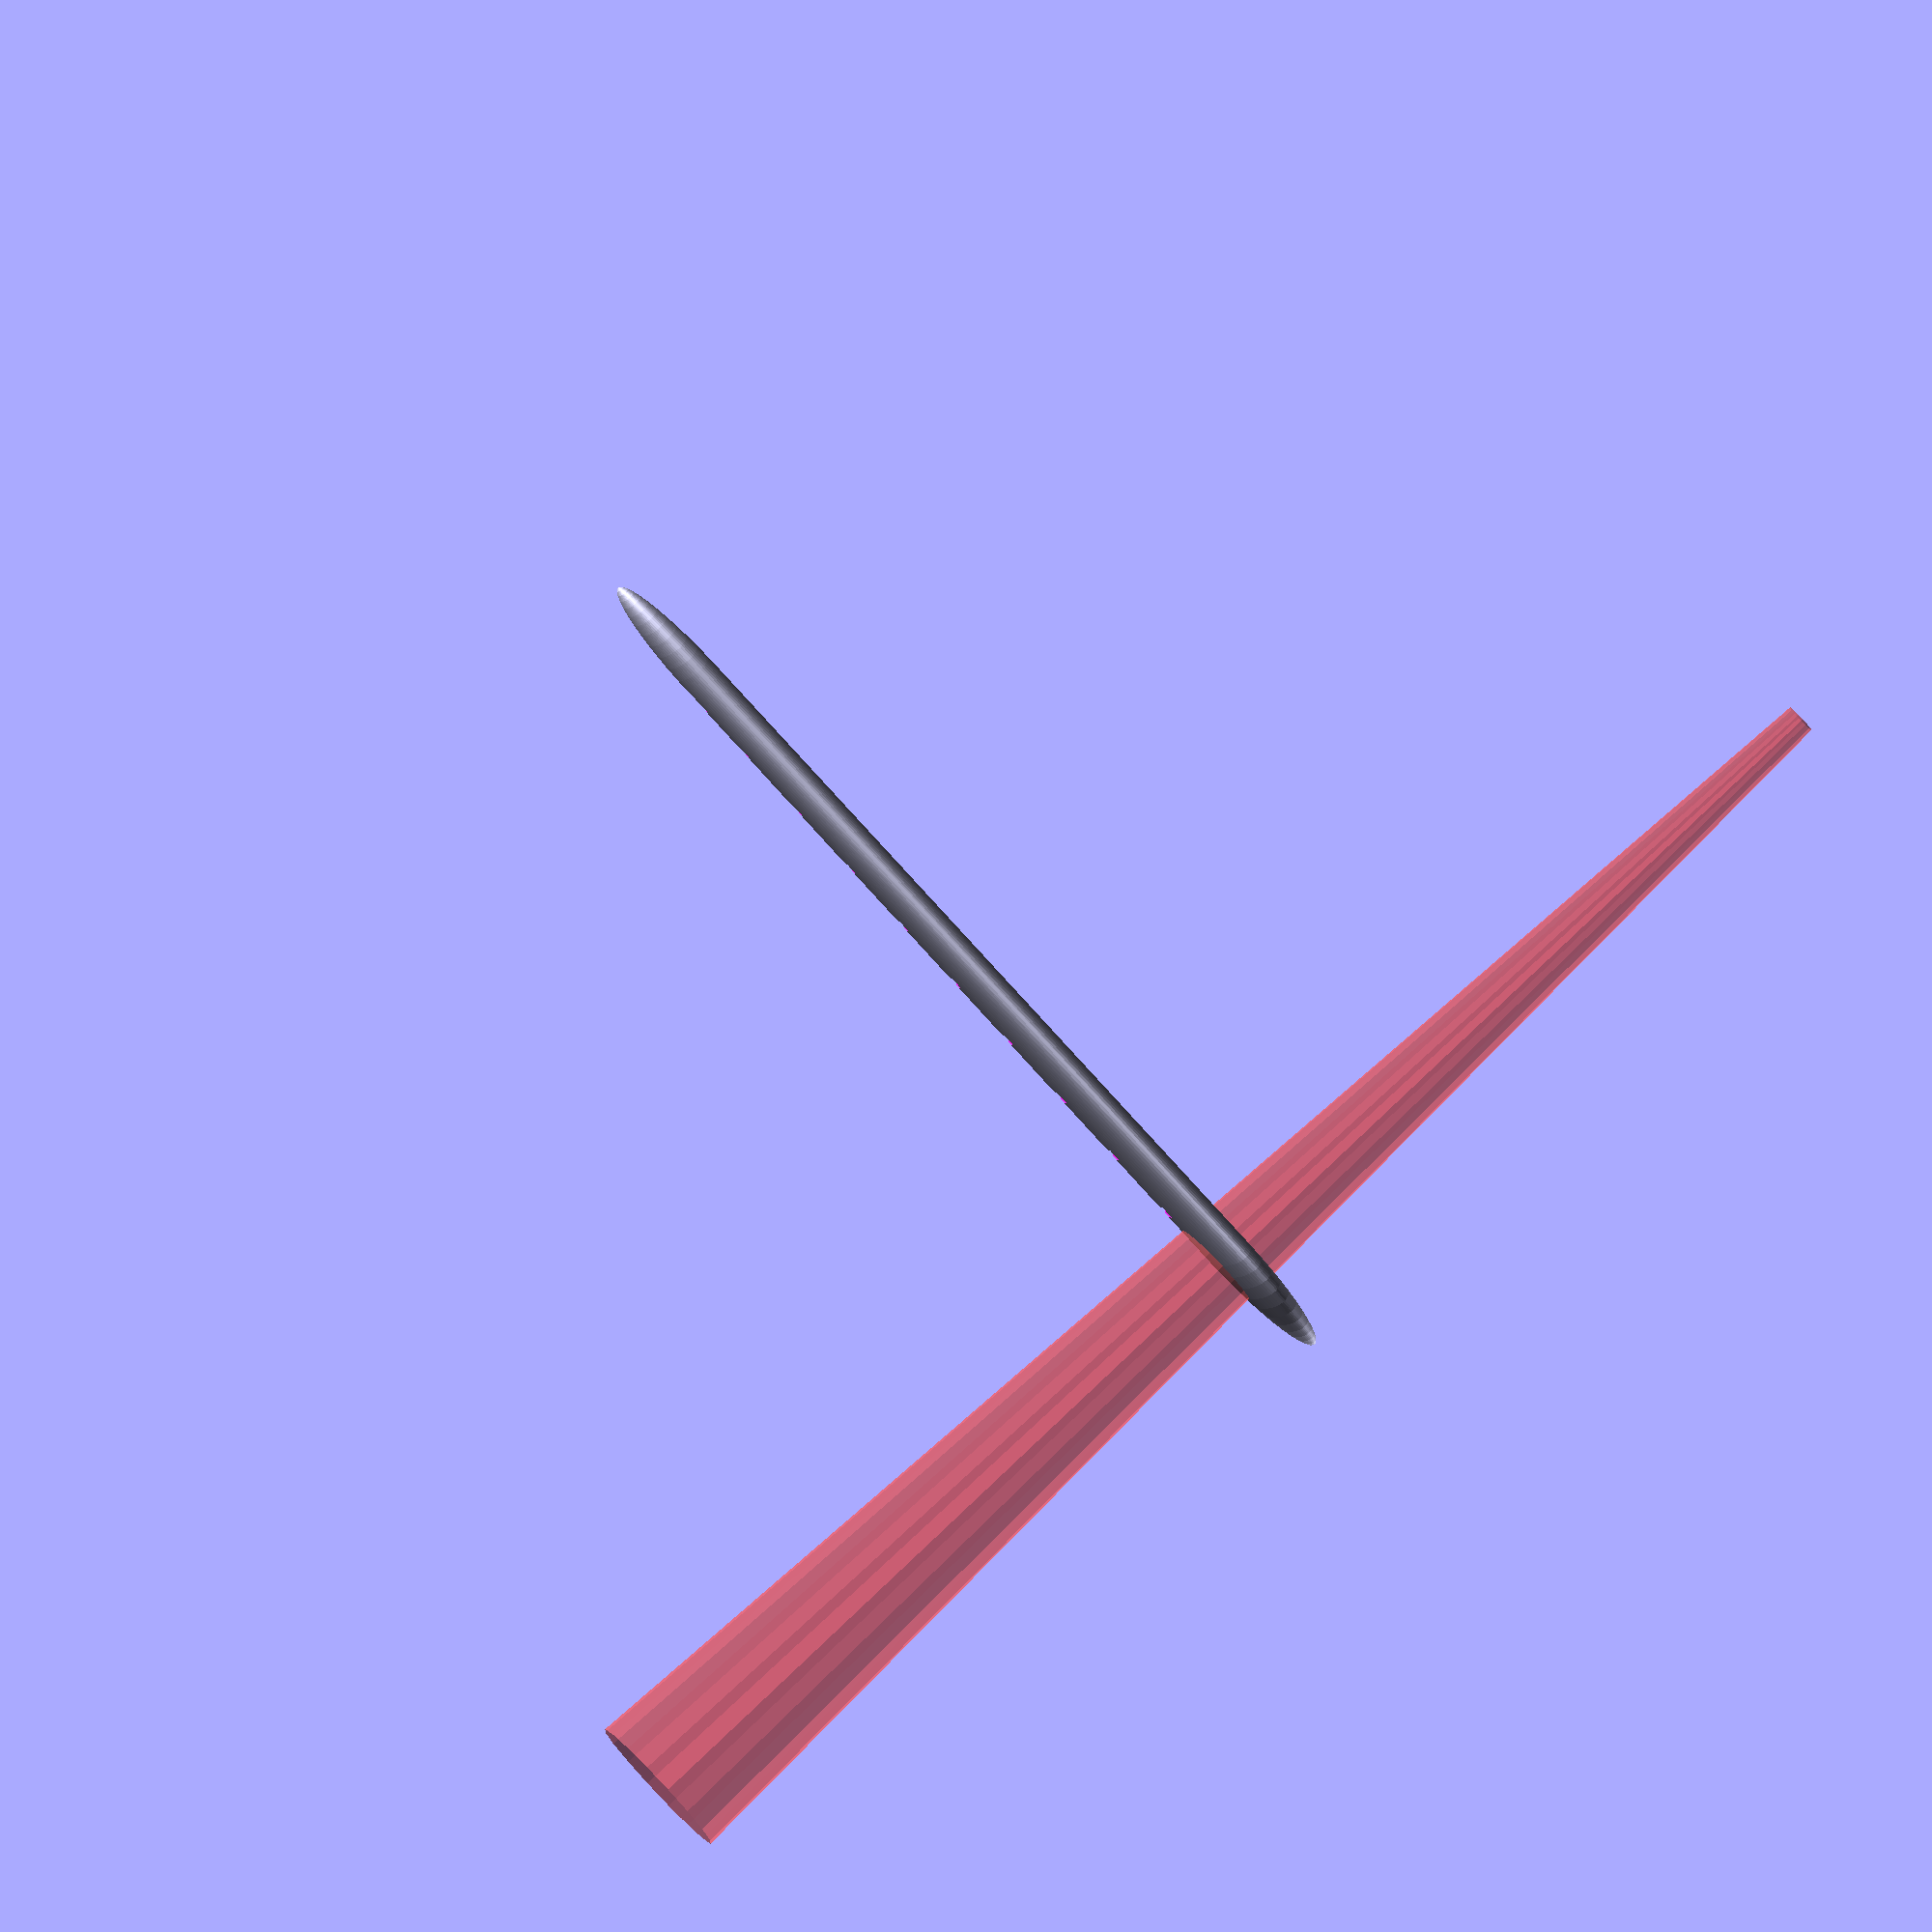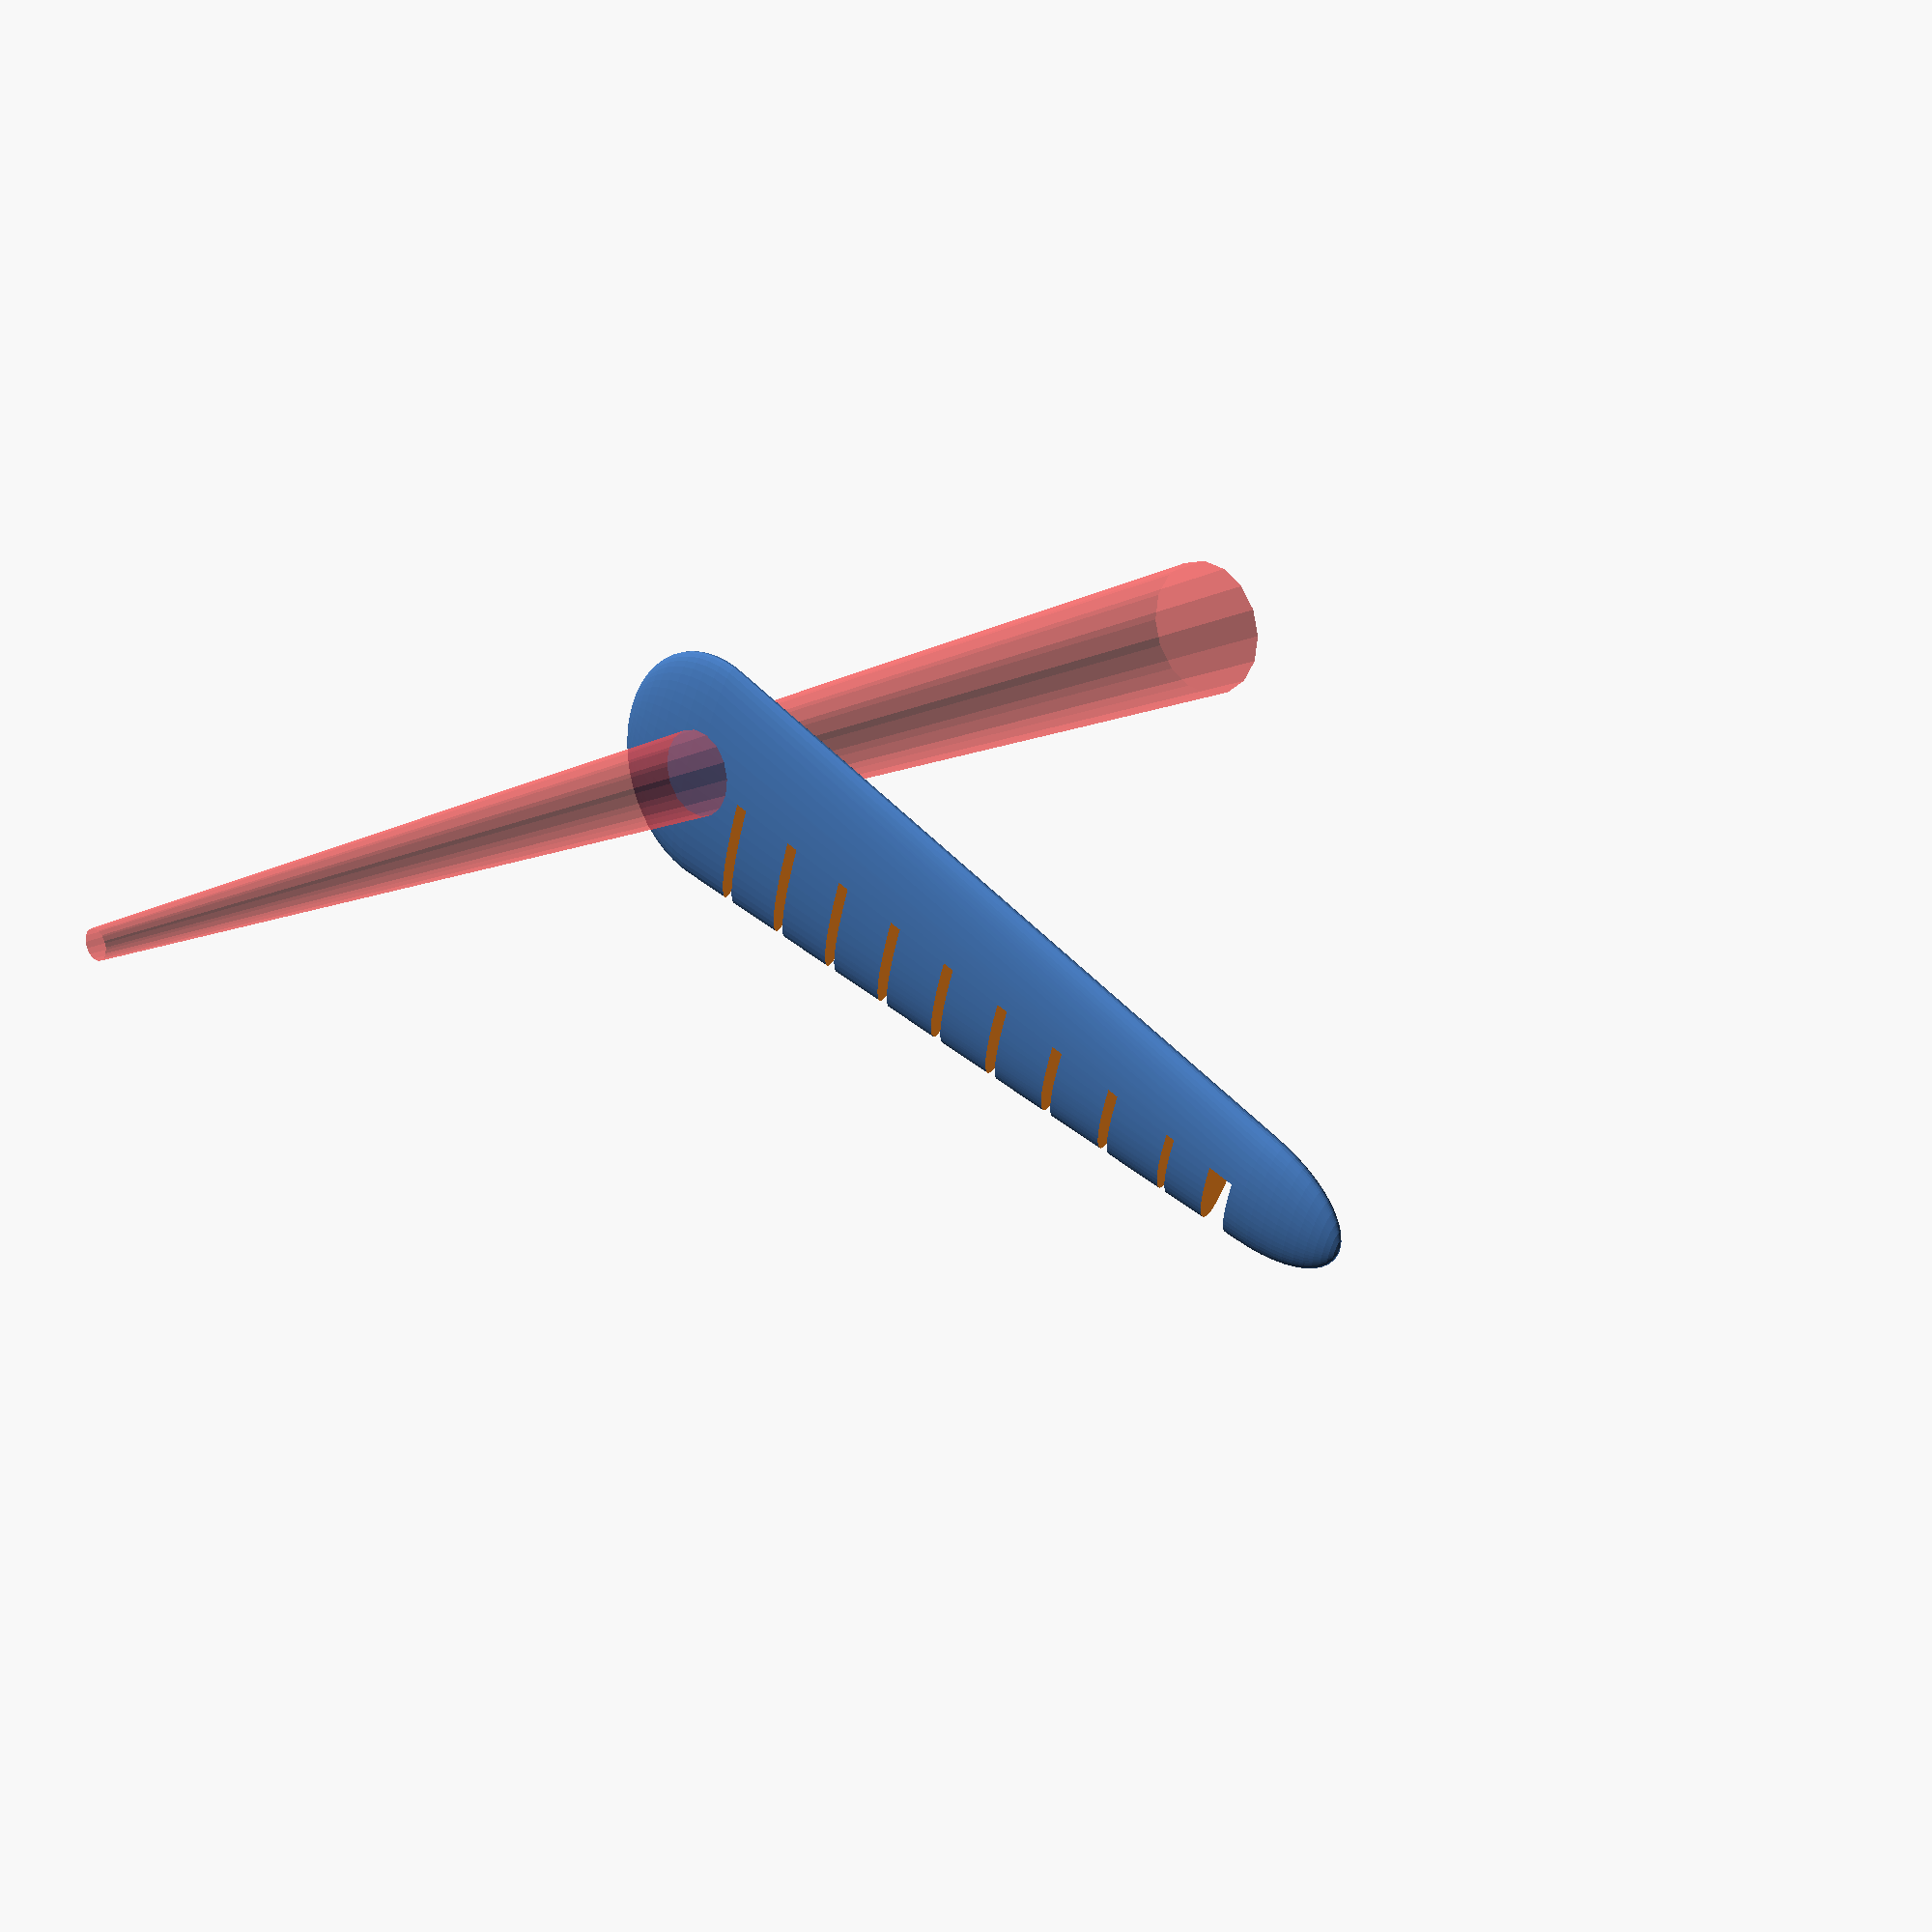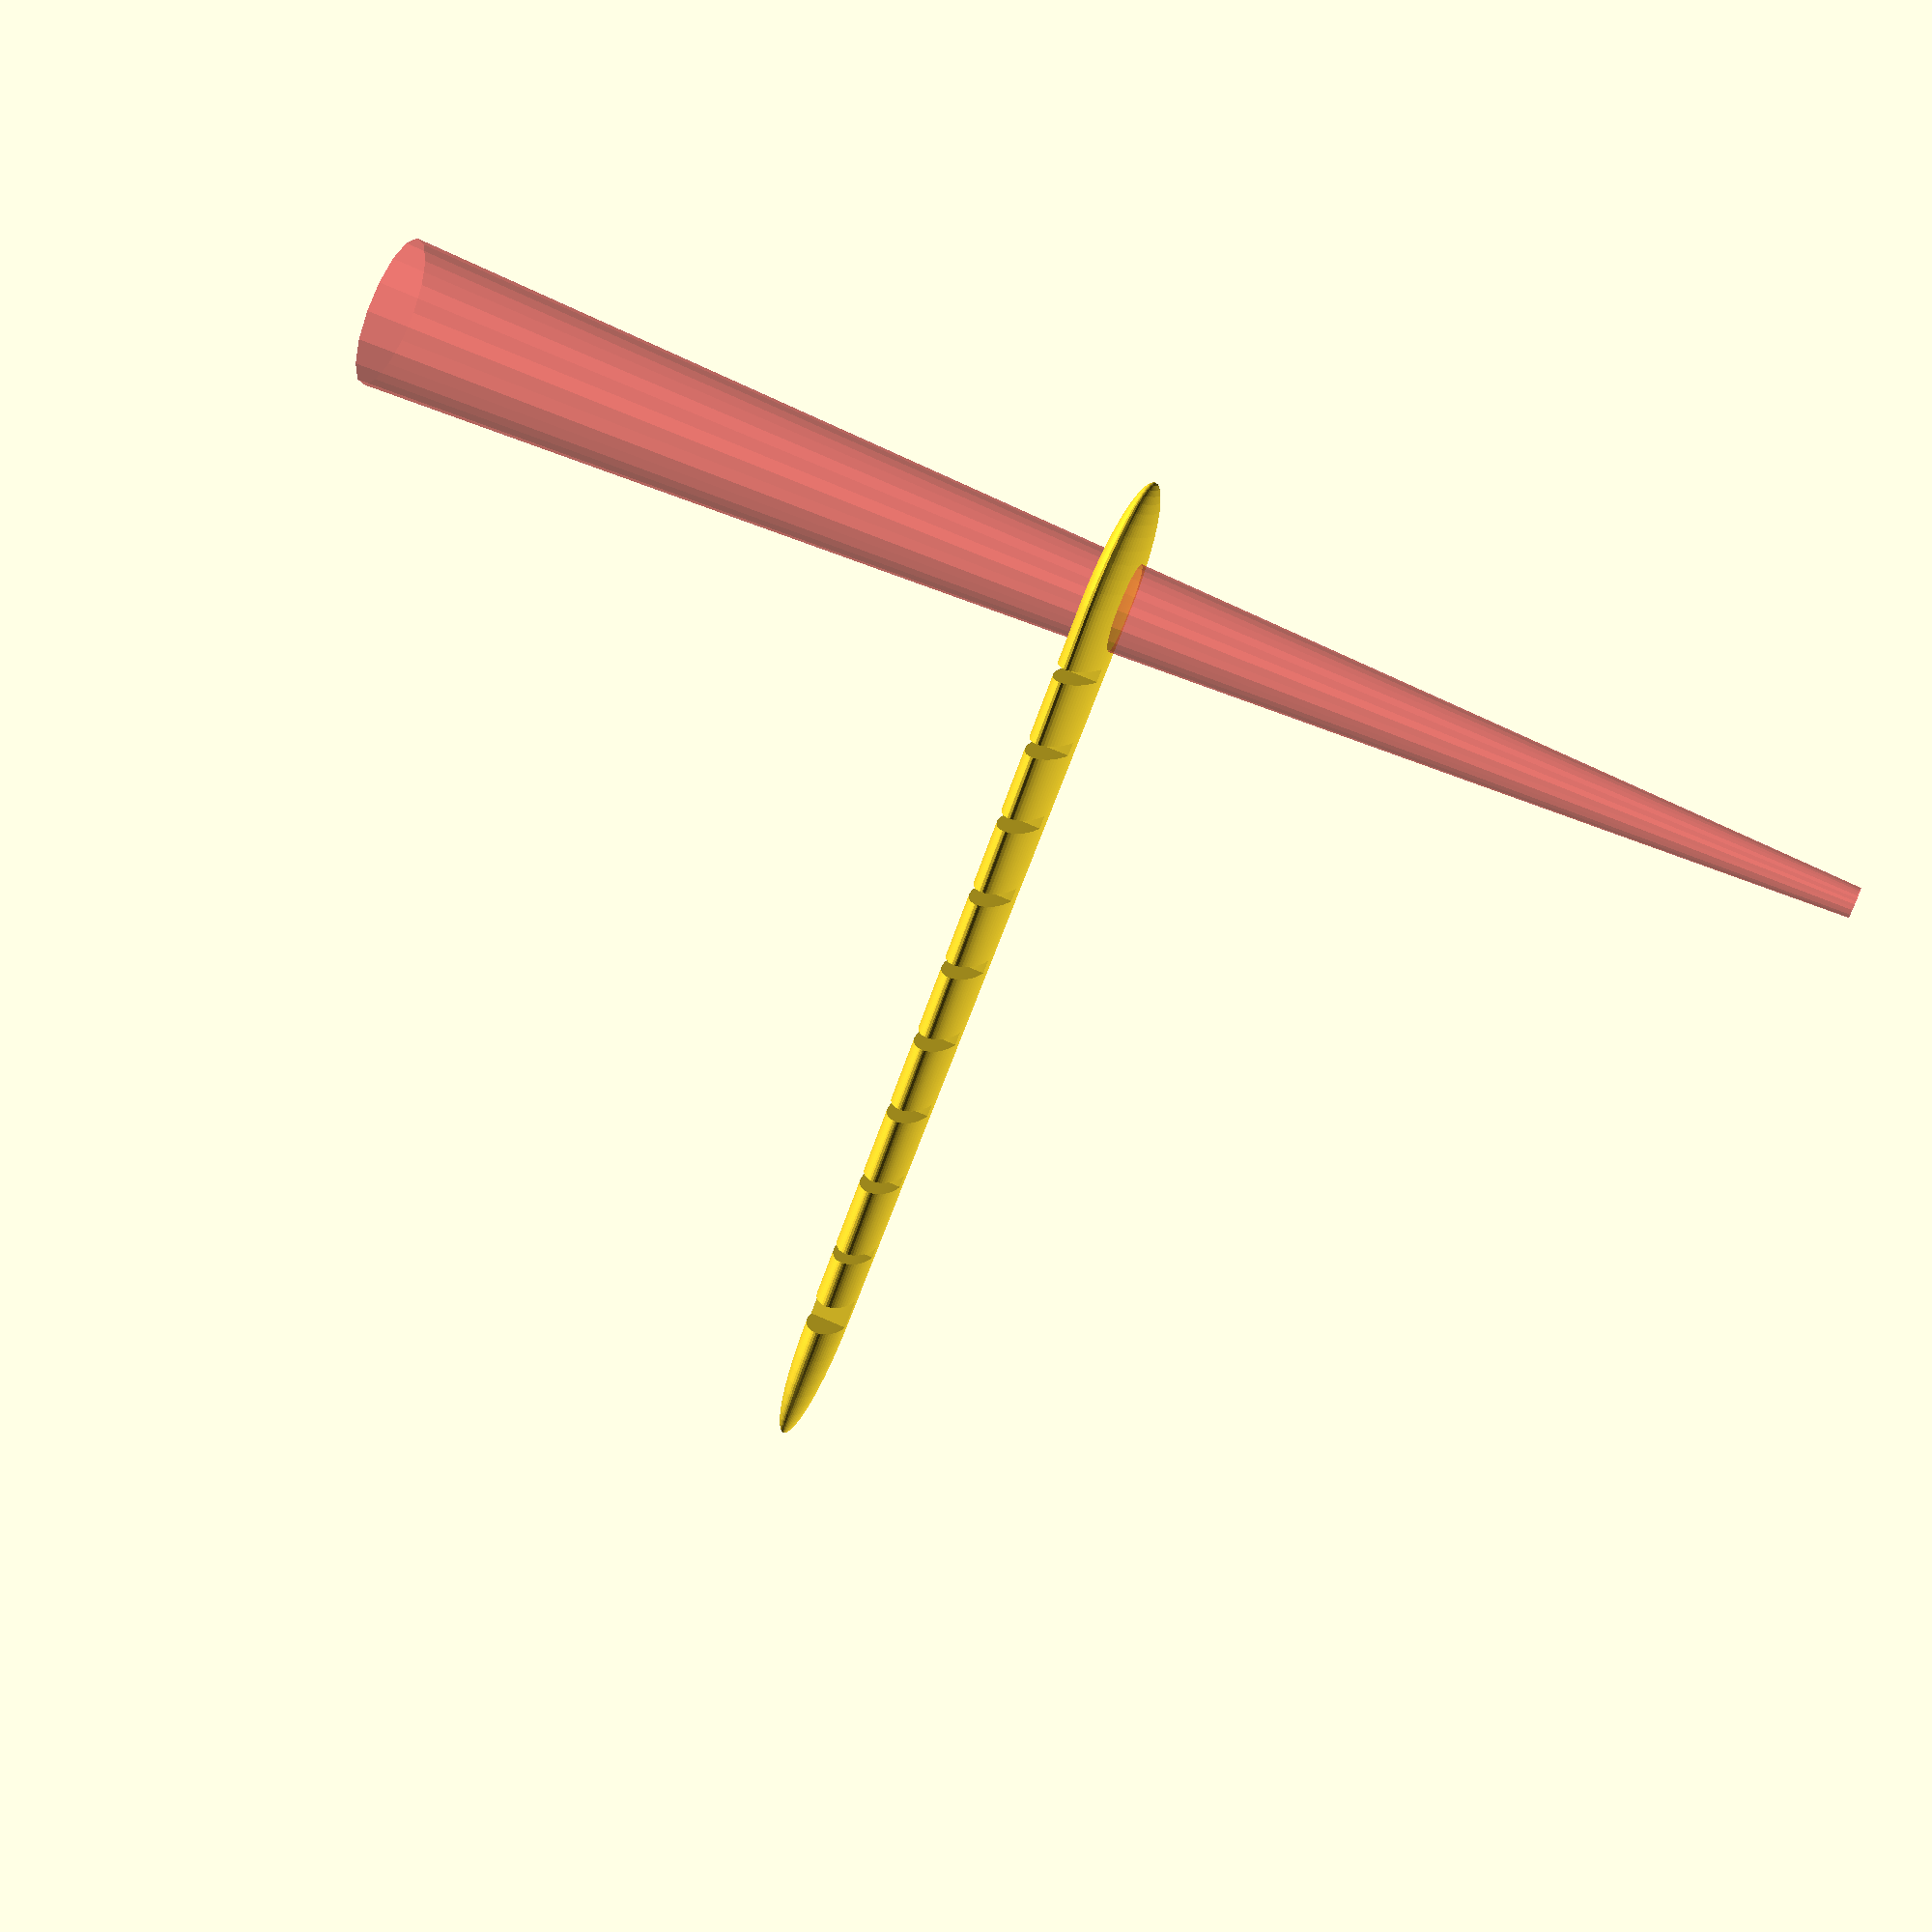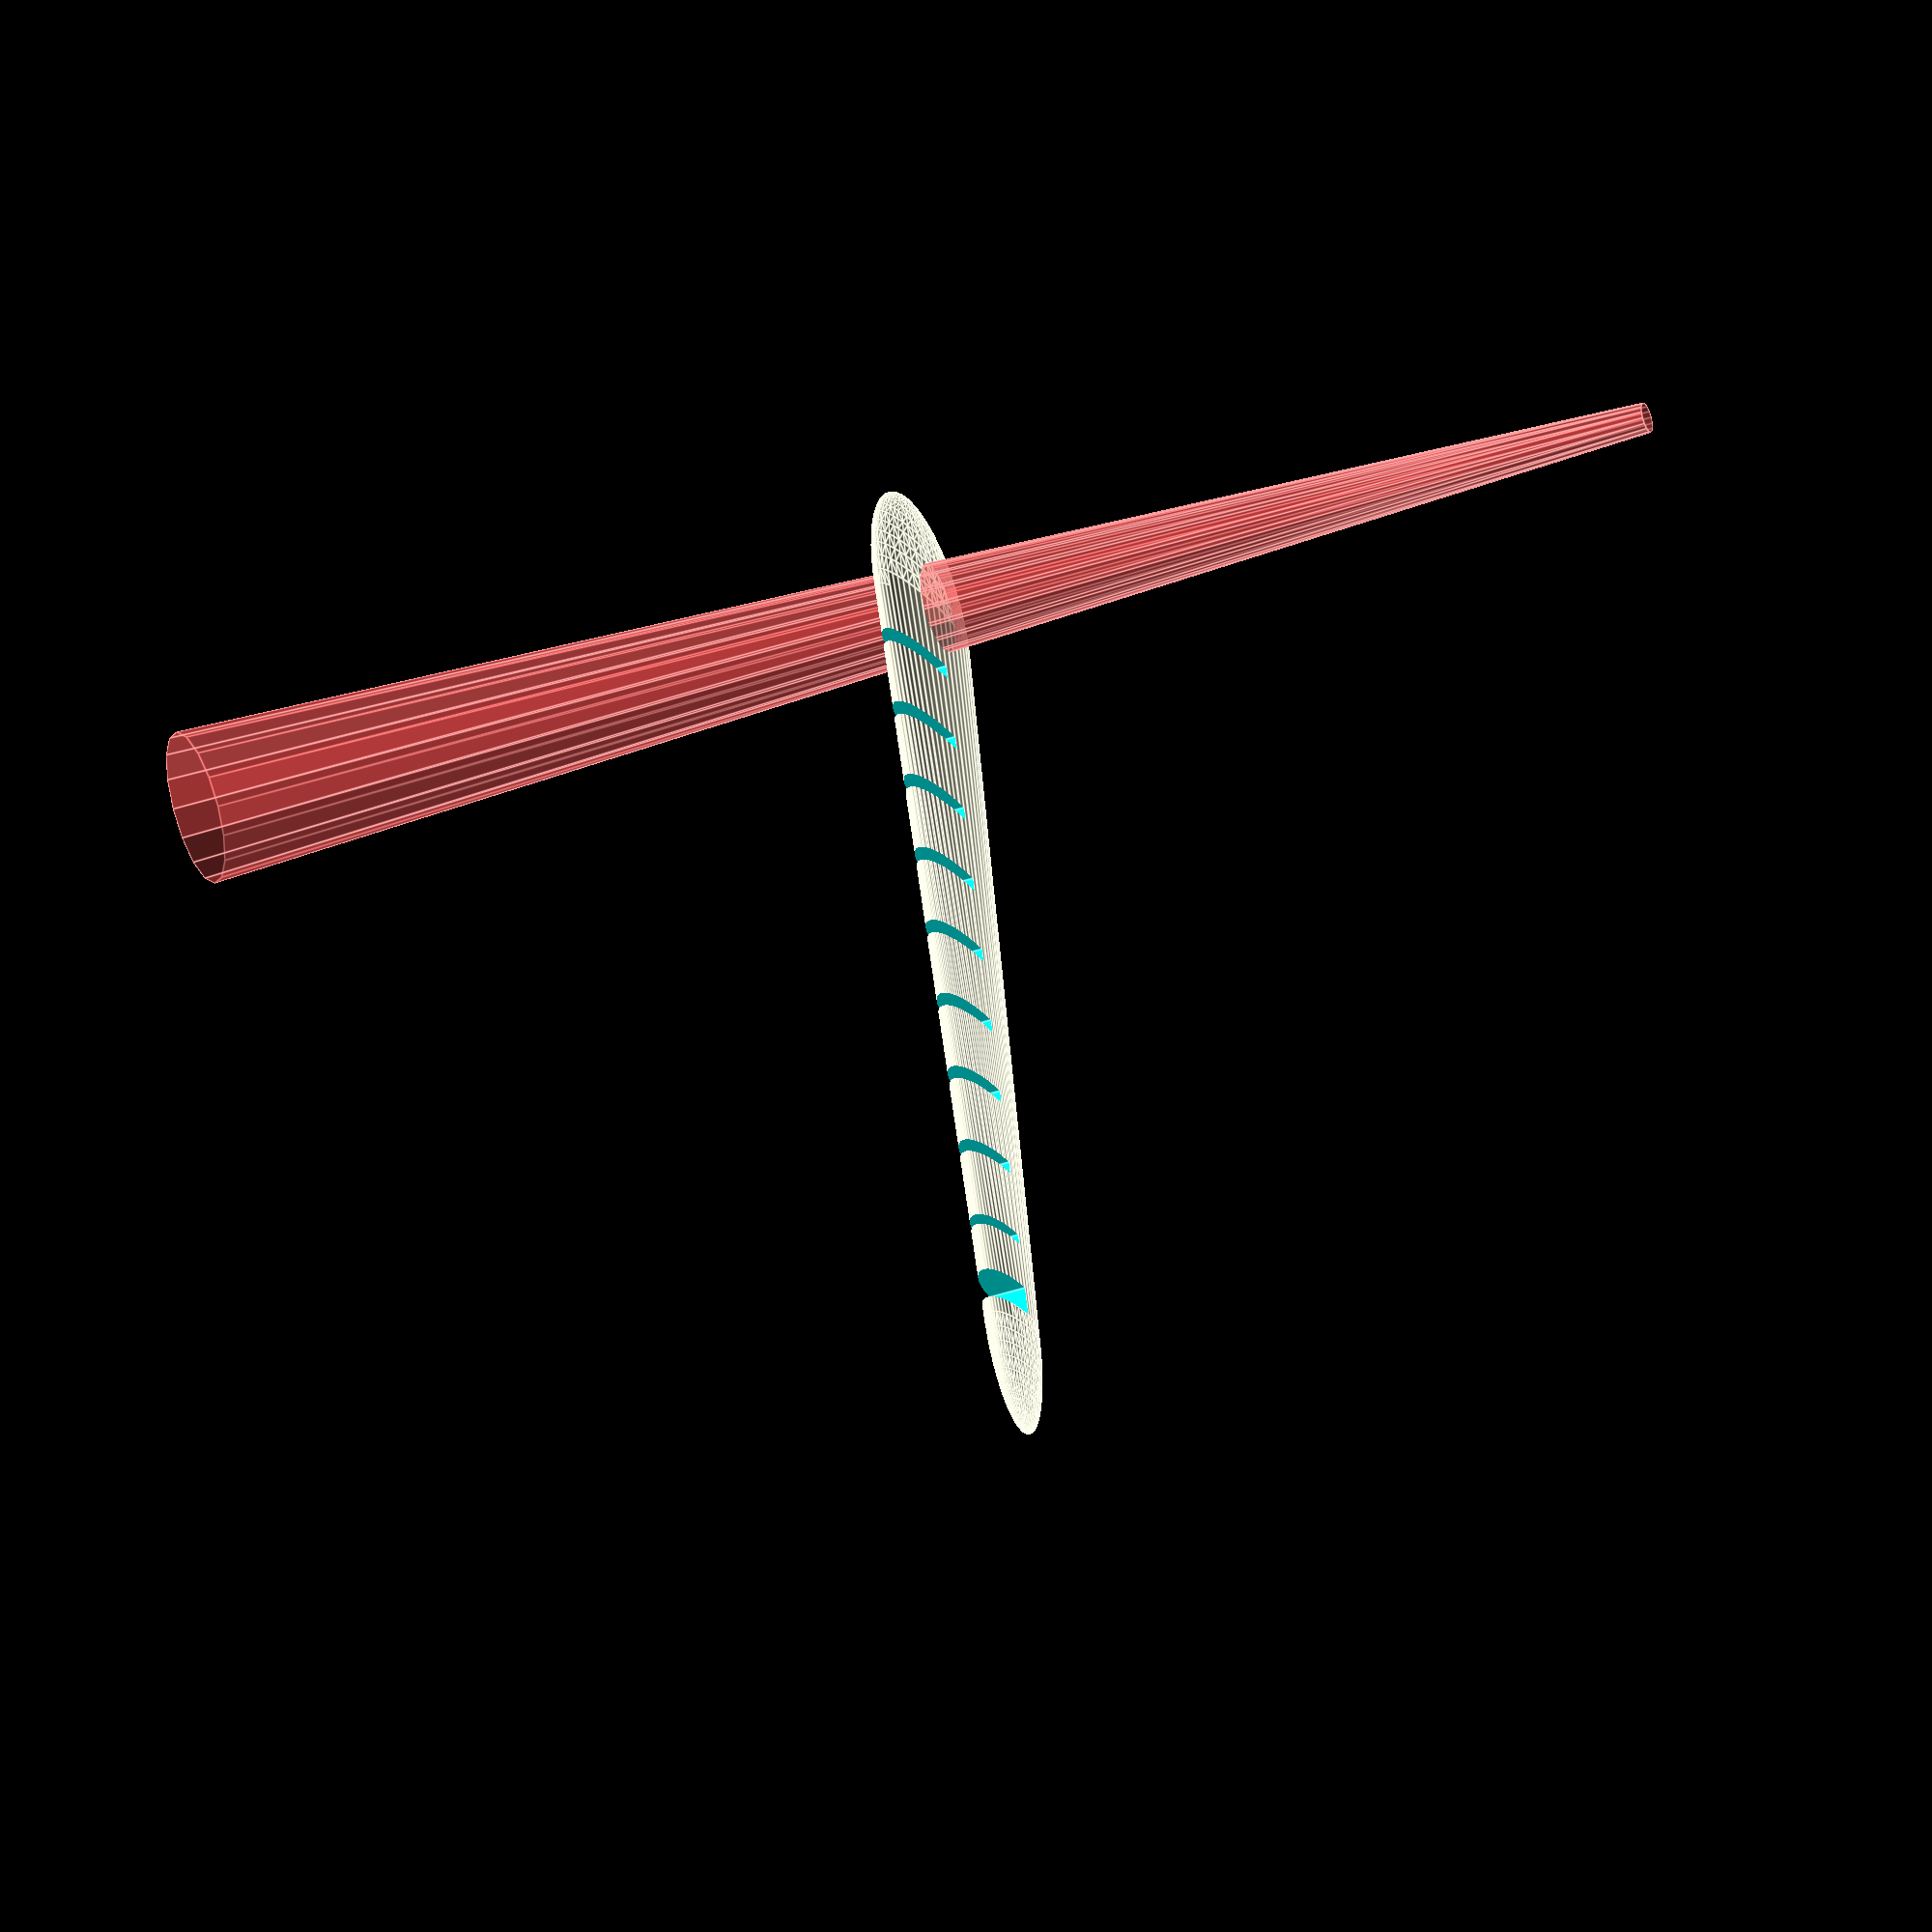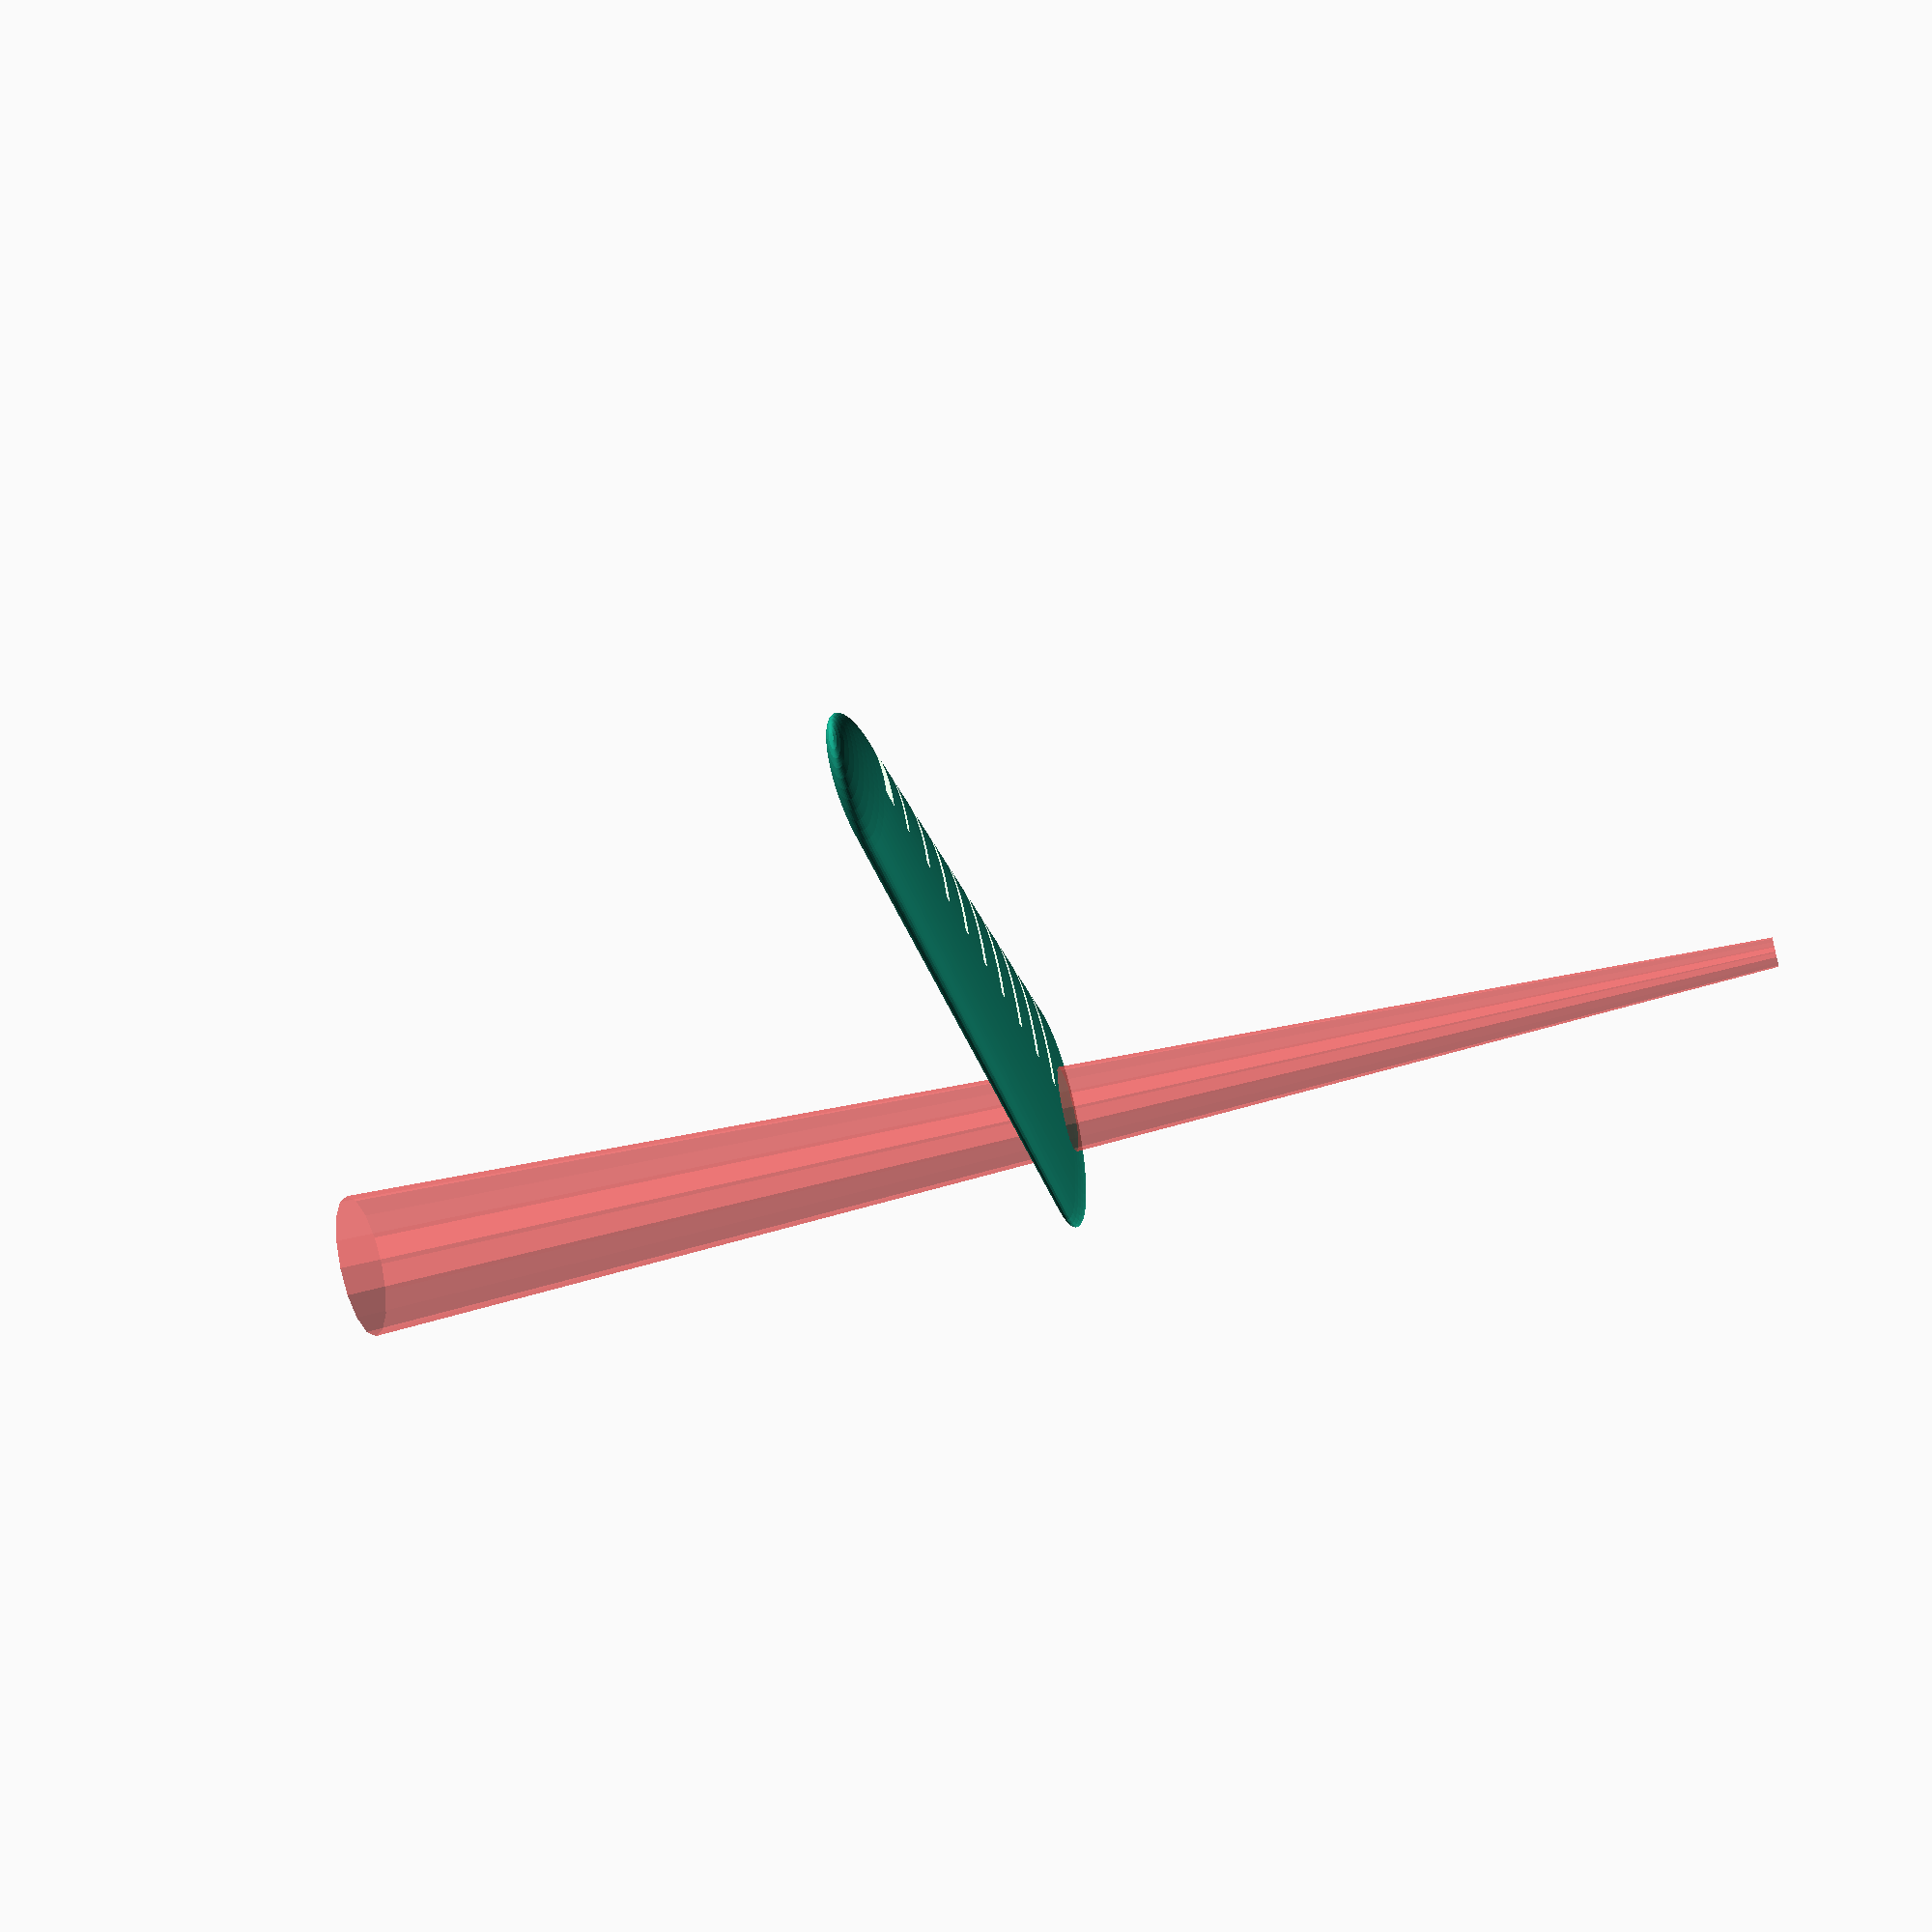
<openscad>


// fins
fin_ratio = .8;
module sub_fins(){
    //minkowski(){
    difference(){
		children()         ;
		
		 for(i=[0:5:spine_height]){
            translate([i, 0,-50]){
					if(i==spine_height) {
							
								#cylinder(100,5,true);
							
					}
					else{
						scale([ fin_ratio+i/(1-i) +1.1 ,((spine_height-i)/spine_height) * i+30, 100]){
						cube(1);
					}
				}
            }
        }
		
      
    };
    //sphere($fn=sphere_resolution, r=1.5);   
//}
}
// spine
spine_height = 50;

// cube
cube_dims = 8;
sphere_resolution = 50;
module draw_spine(){
rotate([0,90,0])
   minkowski(){
       hull(){
           scale([0.15,1,1]){
           translate([0,0,spine_height])
                sphere(cube_dims, $fn=sphere_resolution); 
           scale([1,0.5,1])
                sphere(cube_dims, $fn=sphere_resolution);
           }
      
        }
       
   }
}

module connect_parts(){        
            sub_fins()
                draw_spine();
                
        
}


connect_parts();
</openscad>
<views>
elev=275.8 azim=168.9 roll=226.8 proj=o view=wireframe
elev=340.9 azim=199.0 roll=43.9 proj=p view=solid
elev=108.0 azim=153.1 roll=246.4 proj=p view=wireframe
elev=221.2 azim=72.4 roll=247.8 proj=o view=edges
elev=54.6 azim=330.7 roll=285.6 proj=p view=wireframe
</views>
